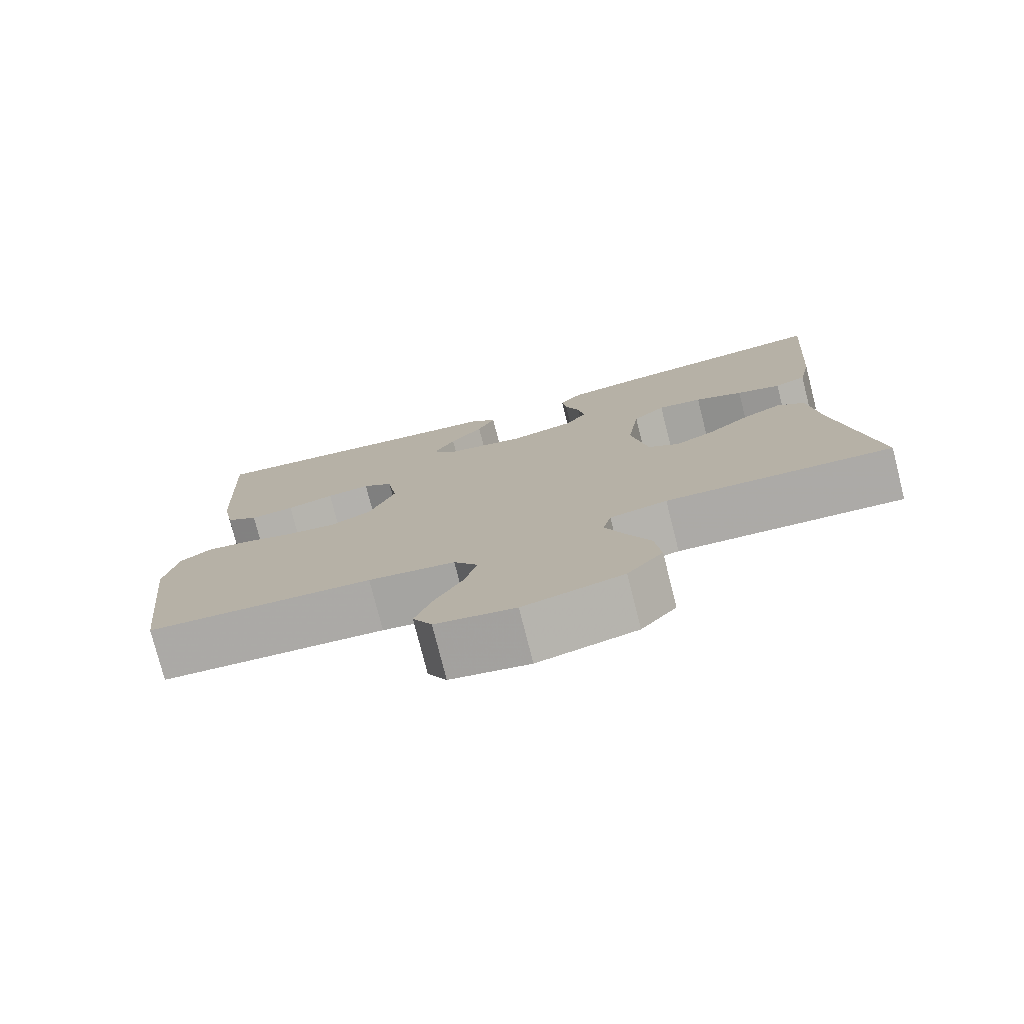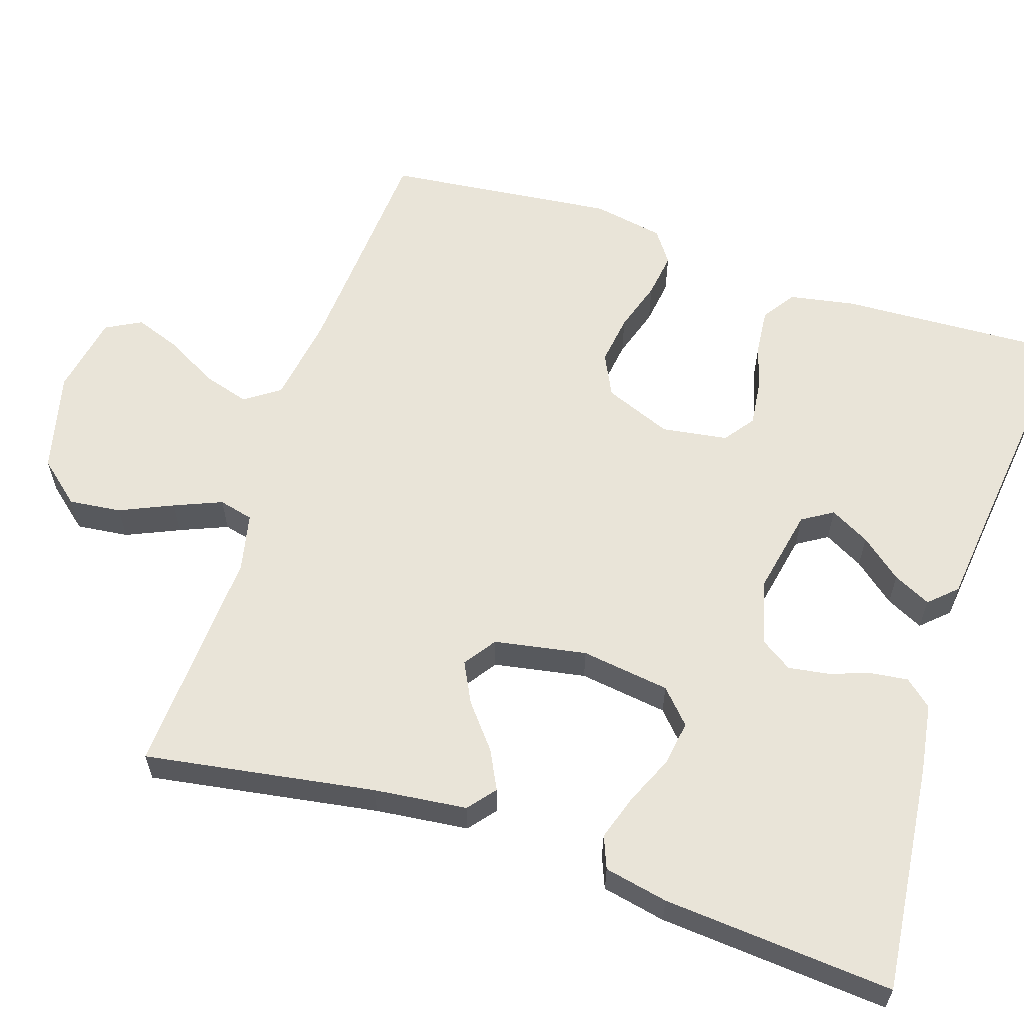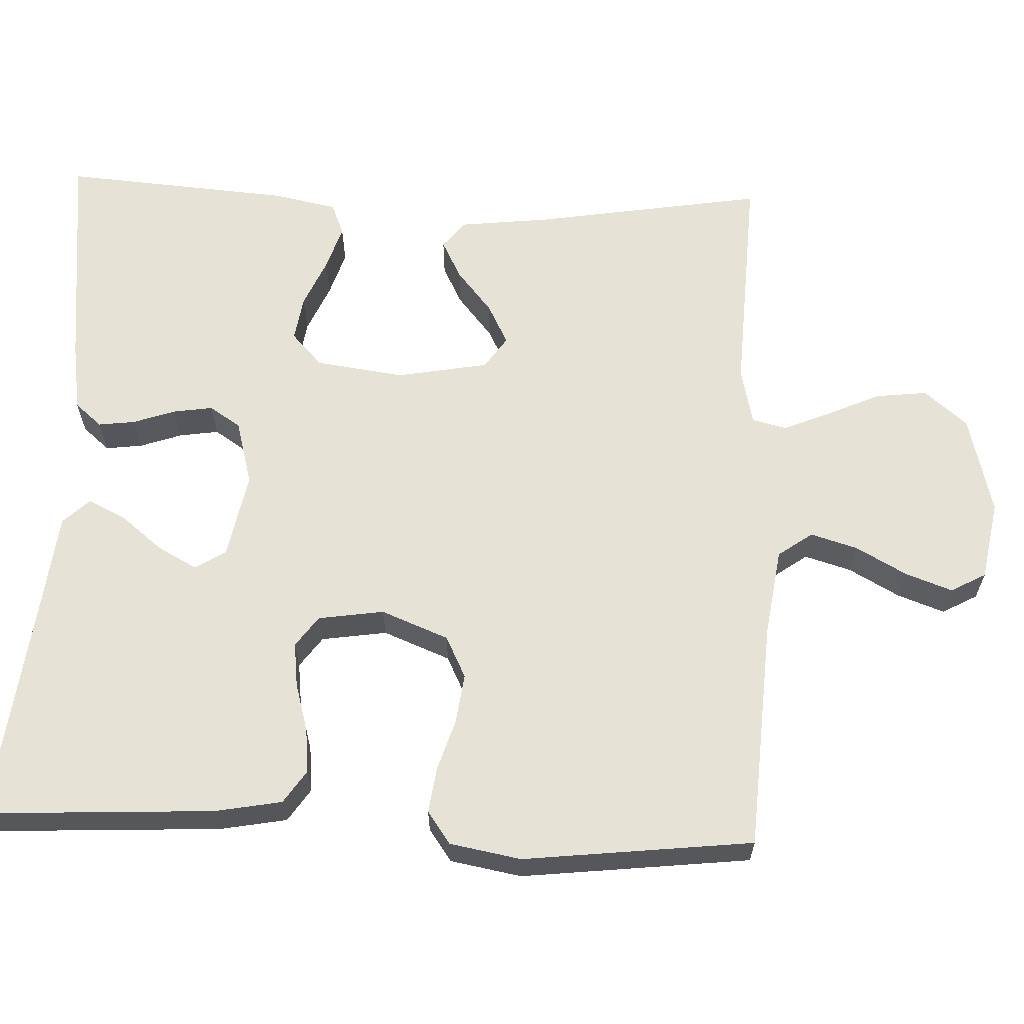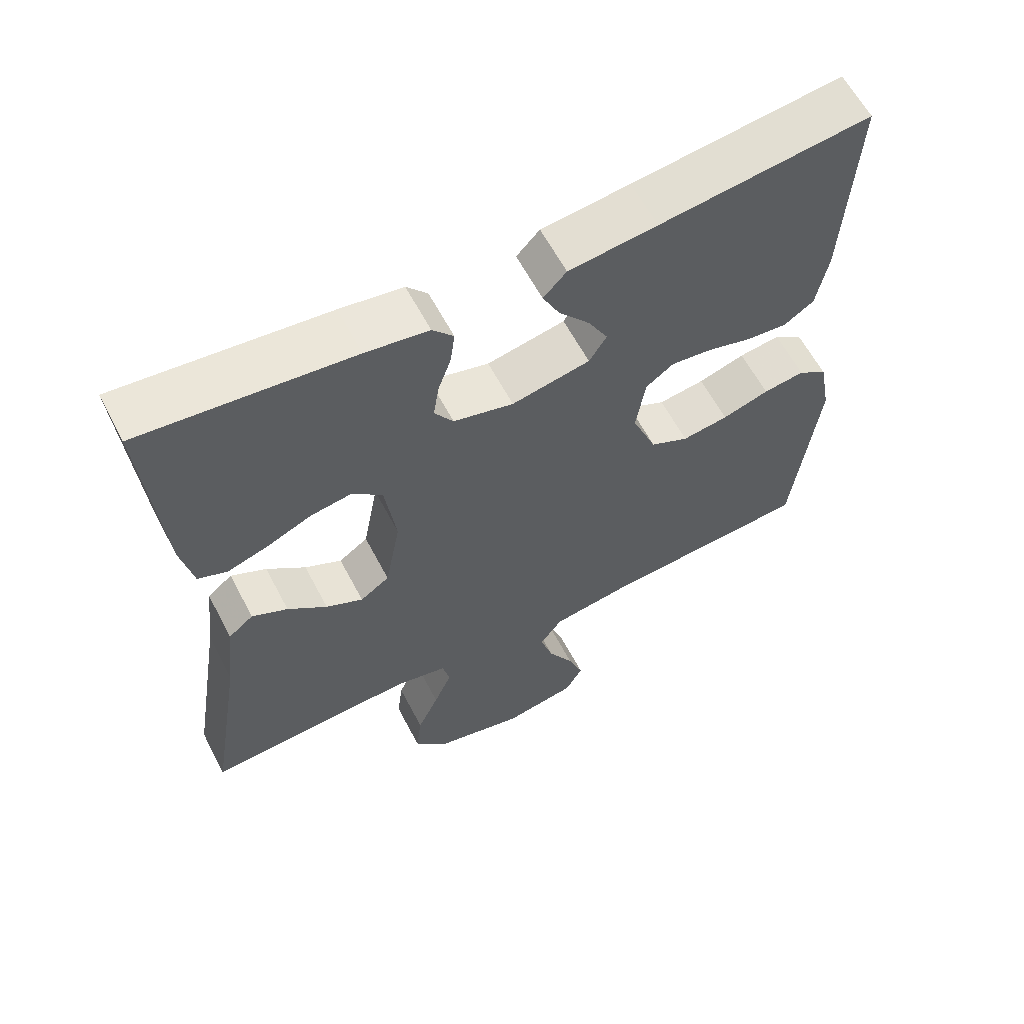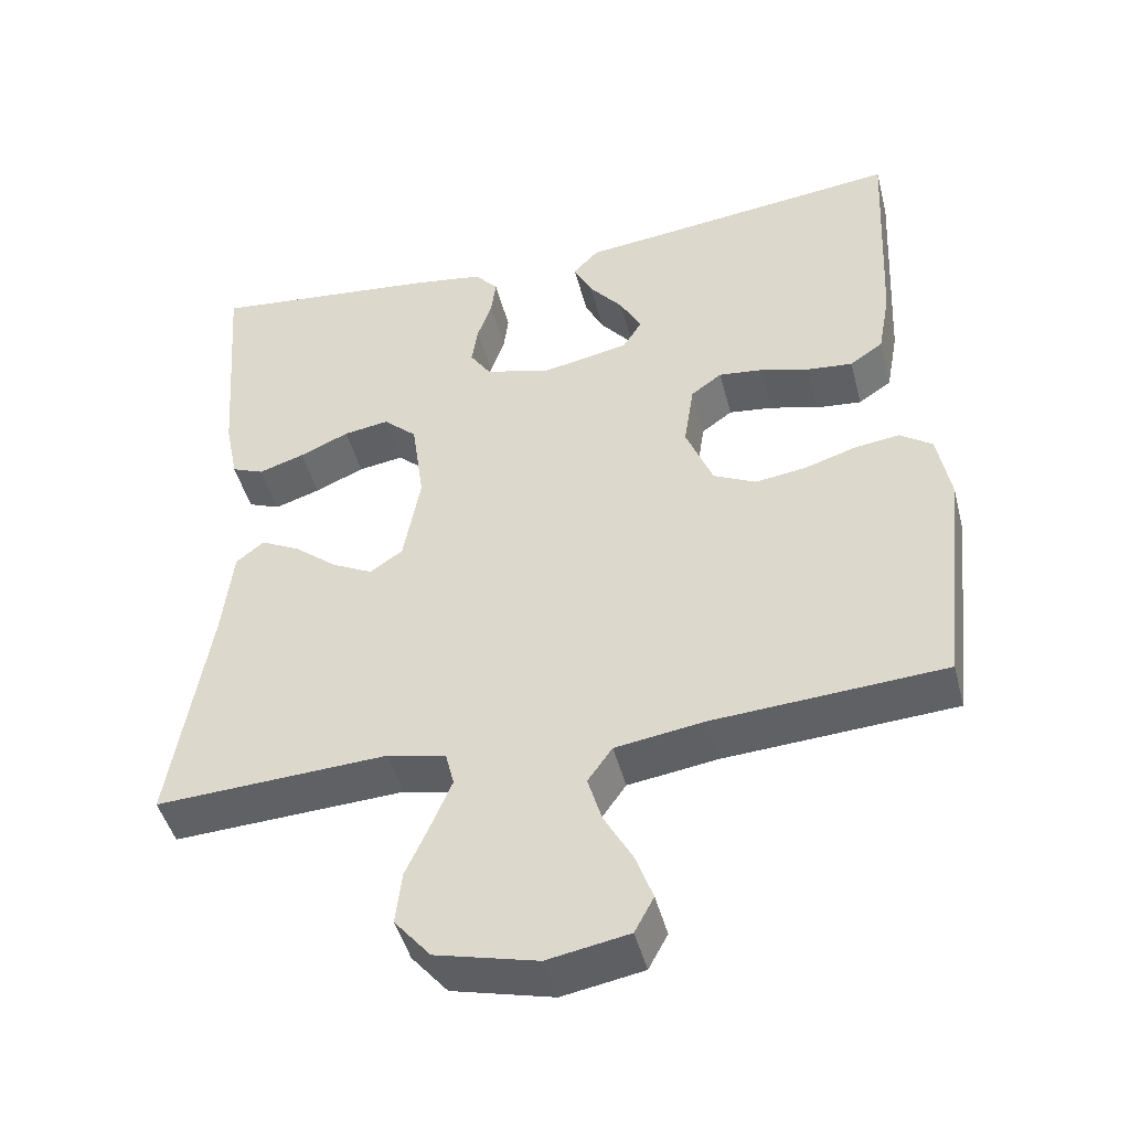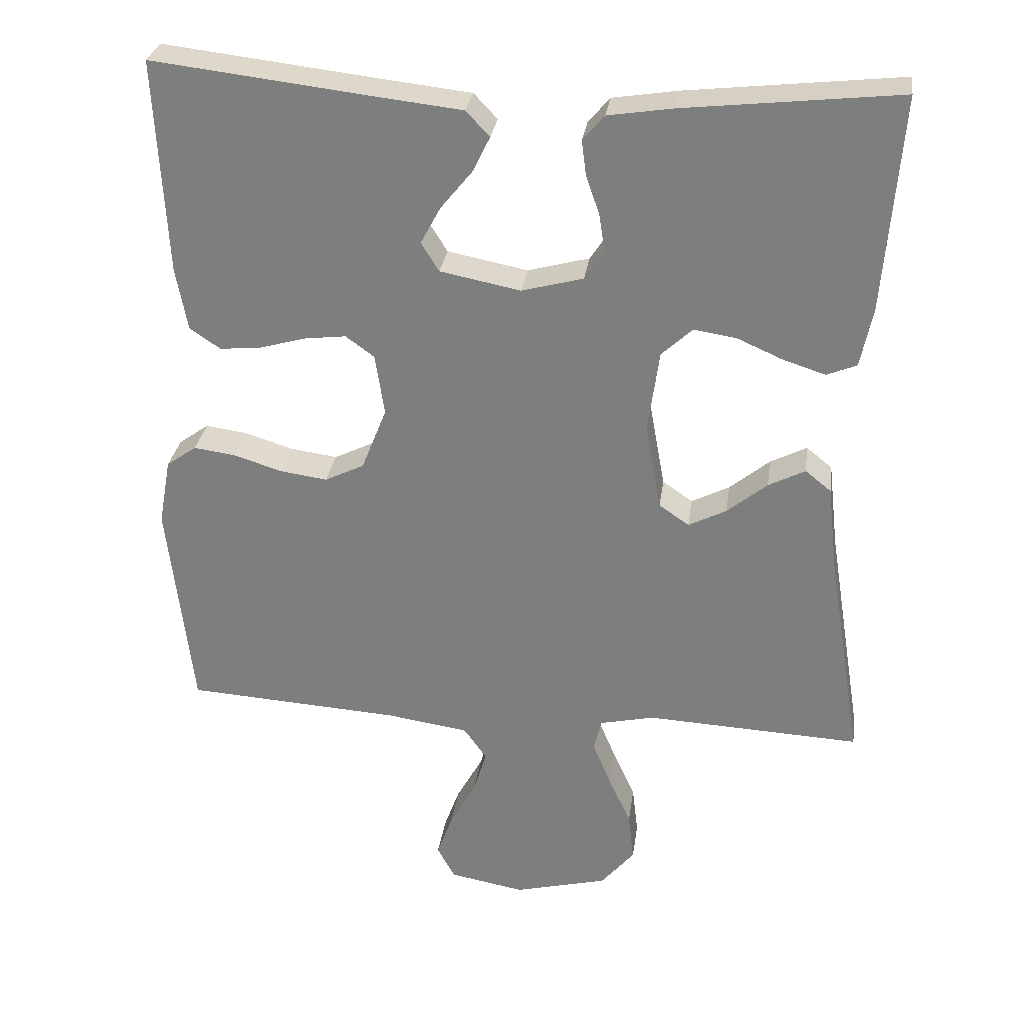
<metadata>
{"format":"obj","ext":"obj","renderer":"f3d","projection":"perspective","resolution":1024,"background":"white","views":[{"elev":-77.2,"azim":-165.8,"up":"+Z"},{"elev":60.3,"azim":-71.7,"up":"+Y"},{"elev":63.1,"azim":92.3,"up":"+Y"},{"elev":61.5,"azim":-27.7,"up":"+Z"},{"elev":-46.1,"azim":14.4,"up":"+Z"},{"elev":29.5,"azim":-172.1,"up":"+Z"}]}
</metadata>
<code>
v -0.5 0.07 0.5
v -0.2 0.07 0.467
v -0.11 0.07 0.453
v -0.08 0.07 0.418
v -0.086 0.07 0.37
v -0.105 0.07 0.315
v -0.113 0.07 0.263
v -0.086 0.07 0.222
v 0 0.07 0.199
v 0.112 0.07 0.221
v 0.137 0.07 0.261
v 0.109 0.07 0.313
v 0.065 0.07 0.367
v 0.041 0.07 0.416
v 0.074 0.07 0.451
v 0.2 0.07 0.465
v 0.5 0.07 0.5
v 0.485 0.07 0.2
v 0.469 0.07 0.113
v 0.426 0.07 0.084
v 0.367 0.07 0.09
v 0.304 0.07 0.108
v 0.246 0.07 0.115
v 0.206 0.07 0.086
v 0.193 0.07 0
v 0.228 0.07 -0.088
v 0.283 0.07 -0.115
v 0.349 0.07 -0.106
v 0.416 0.07 -0.085
v 0.475 0.07 -0.077
v 0.517 0.07 -0.107
v 0.534 0.07 -0.2
v 0.5 0.07 -0.5
v 0.2 0.07 -0.519
v 0.085 0.07 -0.536
v 0.053 0.07 -0.581
v 0.071 0.07 -0.642
v 0.108 0.07 -0.709
v 0.13 0.07 -0.77
v 0.105 0.07 -0.816
v 0 0.07 -0.835
v -0.131 0.07 -0.802
v -0.178 0.07 -0.746
v -0.17 0.07 -0.678
v -0.139 0.07 -0.609
v -0.113 0.07 -0.547
v -0.124 0.07 -0.502
v -0.2 0.07 -0.485
v -0.5 0.07 -0.5
v -0.451 0.07 -0.2
v -0.437 0.07 -0.079
v -0.401 0.07 -0.05
v -0.35 0.07 -0.076
v -0.294 0.07 -0.122
v -0.241 0.07 -0.149
v -0.199 0.07 -0.12
v -0.177 0.07 0
v -0.193 0.07 0.116
v -0.236 0.07 0.156
v -0.295 0.07 0.147
v -0.359 0.07 0.119
v -0.418 0.07 0.1
v -0.46 0.07 0.117
v -0.477 0.07 0.2
v -0.5 0 0.5
v -0.2 0 0.467
v -0.11 0 0.453
v -0.08 0 0.418
v -0.086 0 0.37
v -0.105 0 0.315
v -0.113 0 0.263
v -0.086 0 0.222
v 0 0 0.199
v 0.112 0 0.221
v 0.137 0 0.261
v 0.109 0 0.313
v 0.065 0 0.367
v 0.041 0 0.416
v 0.074 0 0.451
v 0.2 0 0.465
v 0.5 0 0.5
v 0.485 0 0.2
v 0.469 0 0.113
v 0.426 0 0.084
v 0.367 0 0.09
v 0.304 0 0.108
v 0.246 0 0.115
v 0.206 0 0.086
v 0.193 0 0
v 0.228 0 -0.088
v 0.283 0 -0.115
v 0.349 0 -0.106
v 0.416 0 -0.085
v 0.475 0 -0.077
v 0.517 0 -0.107
v 0.534 0 -0.2
v 0.5 0 -0.5
v 0.2 0 -0.519
v 0.085 0 -0.536
v 0.053 0 -0.581
v 0.071 0 -0.642
v 0.108 0 -0.709
v 0.13 0 -0.77
v 0.105 0 -0.816
v 0 0 -0.835
v -0.131 0 -0.802
v -0.178 0 -0.746
v -0.17 0 -0.678
v -0.139 0 -0.609
v -0.113 0 -0.547
v -0.124 0 -0.502
v -0.2 0 -0.485
v -0.5 0 -0.5
v -0.451 0 -0.2
v -0.437 0 -0.079
v -0.401 0 -0.05
v -0.35 0 -0.076
v -0.294 0 -0.122
v -0.241 0 -0.149
v -0.199 0 -0.12
v -0.177 0 0
v -0.193 0 0.116
v -0.236 0 0.156
v -0.295 0 0.147
v -0.359 0 0.119
v -0.418 0 0.1
v -0.46 0 0.117
v -0.477 0 0.2
f 4 5 6
f 3 4 6
f 2 3 6
f 1 2 6
f 64 1 6
f 63 64 6
f 62 63 6
f 61 62 6
f 60 61 6
f 59 60 6 7
f 58 59 7 8
f 57 58 8 9
f 56 57 9 10
f 52 53 54
f 51 52 54
f 50 51 54
f 50 54 55
f 49 50 55
f 48 49 55
f 47 48 55 56
f 43 44 45
f 42 43 45
f 41 42 45
f 40 41 45
f 39 40 45
f 38 39 45
f 37 38 45
f 36 37 45 46
f 47 56 10
f 46 47 10
f 36 46 10
f 35 36 10
f 32 33 34
f 31 32 34
f 30 31 34
f 29 30 34
f 28 29 34
f 20 21 22
f 19 20 22
f 18 19 22
f 17 18 22
f 16 17 22
f 15 16 22
f 14 15 22
f 13 14 22
f 12 13 22
f 11 12 22 23
f 10 11 23 24
f 27 28 34 35
f 26 27 35
f 25 26 35
f 10 24 25 35
f 70 69 68
f 70 68 67
f 70 67 66
f 70 66 65
f 70 65 128
f 70 128 127
f 70 127 126
f 70 126 125
f 70 125 124
f 71 70 124 123
f 72 71 123 122
f 73 72 122 121
f 74 73 121 120
f 118 117 116
f 118 116 115
f 118 115 114
f 119 118 114
f 119 114 113
f 119 113 112
f 120 119 112 111
f 109 108 107
f 109 107 106
f 109 106 105
f 109 105 104
f 109 104 103
f 109 103 102
f 109 102 101
f 110 109 101 100
f 74 120 111
f 74 111 110
f 74 110 100
f 74 100 99
f 98 97 96
f 98 96 95
f 98 95 94
f 98 94 93
f 98 93 92
f 86 85 84
f 86 84 83
f 86 83 82
f 86 82 81
f 86 81 80
f 86 80 79
f 86 79 78
f 86 78 77
f 86 77 76
f 87 86 76 75
f 88 87 75 74
f 99 98 92 91
f 99 91 90
f 99 90 89
f 99 89 88 74
f 1 65 66 2
f 2 66 67 3
f 3 67 68 4
f 4 68 69 5
f 5 69 70 6
f 6 70 71 7
f 7 71 72 8
f 8 72 73 9
f 9 73 74 10
f 10 74 75 11
f 11 75 76 12
f 12 76 77 13
f 13 77 78 14
f 14 78 79 15
f 15 79 80 16
f 16 80 81 17
f 17 81 82 18
f 18 82 83 19
f 19 83 84 20
f 20 84 85 21
f 21 85 86 22
f 22 86 87 23
f 23 87 88 24
f 24 88 89 25
f 25 89 90 26
f 26 90 91 27
f 27 91 92 28
f 28 92 93 29
f 29 93 94 30
f 30 94 95 31
f 31 95 96 32
f 32 96 97 33
f 33 97 98 34
f 34 98 99 35
f 35 99 100 36
f 36 100 101 37
f 37 101 102 38
f 38 102 103 39
f 39 103 104 40
f 40 104 105 41
f 41 105 106 42
f 42 106 107 43
f 43 107 108 44
f 44 108 109 45
f 45 109 110 46
f 46 110 111 47
f 47 111 112 48
f 48 112 113 49
f 49 113 114 50
f 50 114 115 51
f 51 115 116 52
f 52 116 117 53
f 53 117 118 54
f 54 118 119 55
f 55 119 120 56
f 56 120 121 57
f 57 121 122 58
f 58 122 123 59
f 59 123 124 60
f 60 124 125 61
f 61 125 126 62
f 62 126 127 63
f 63 127 128 64
f 64 128 65 1

</code>
